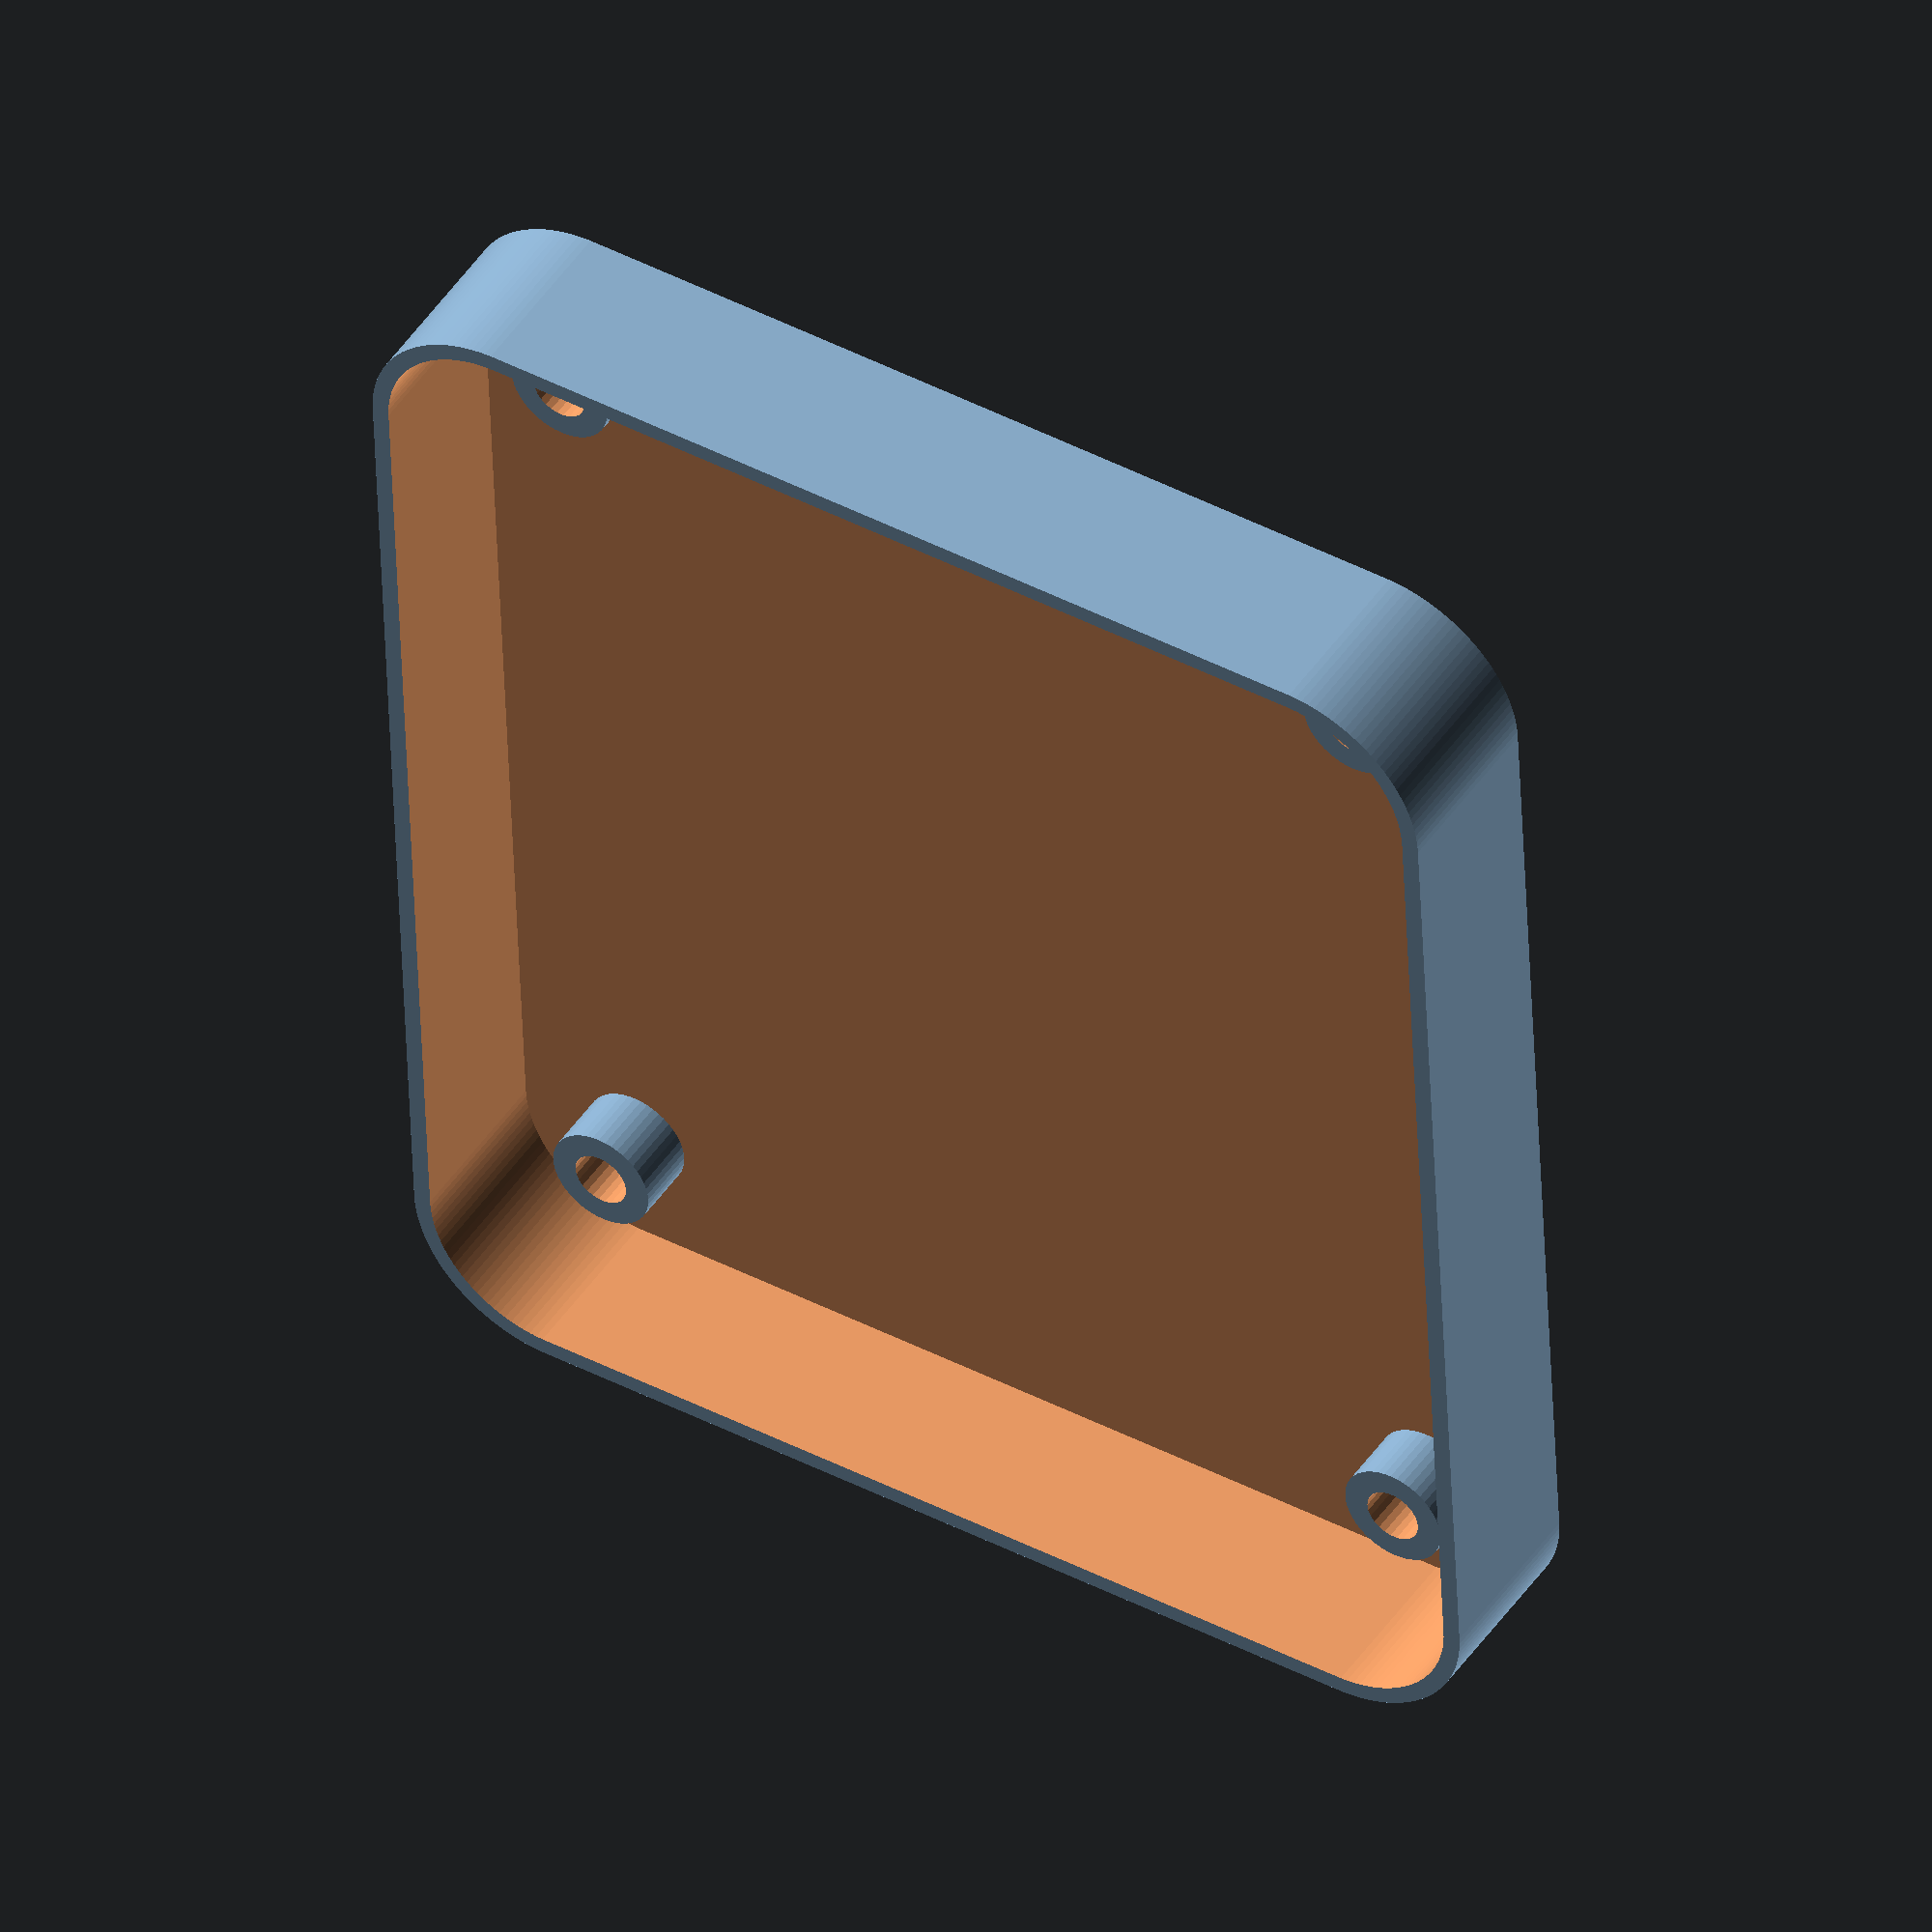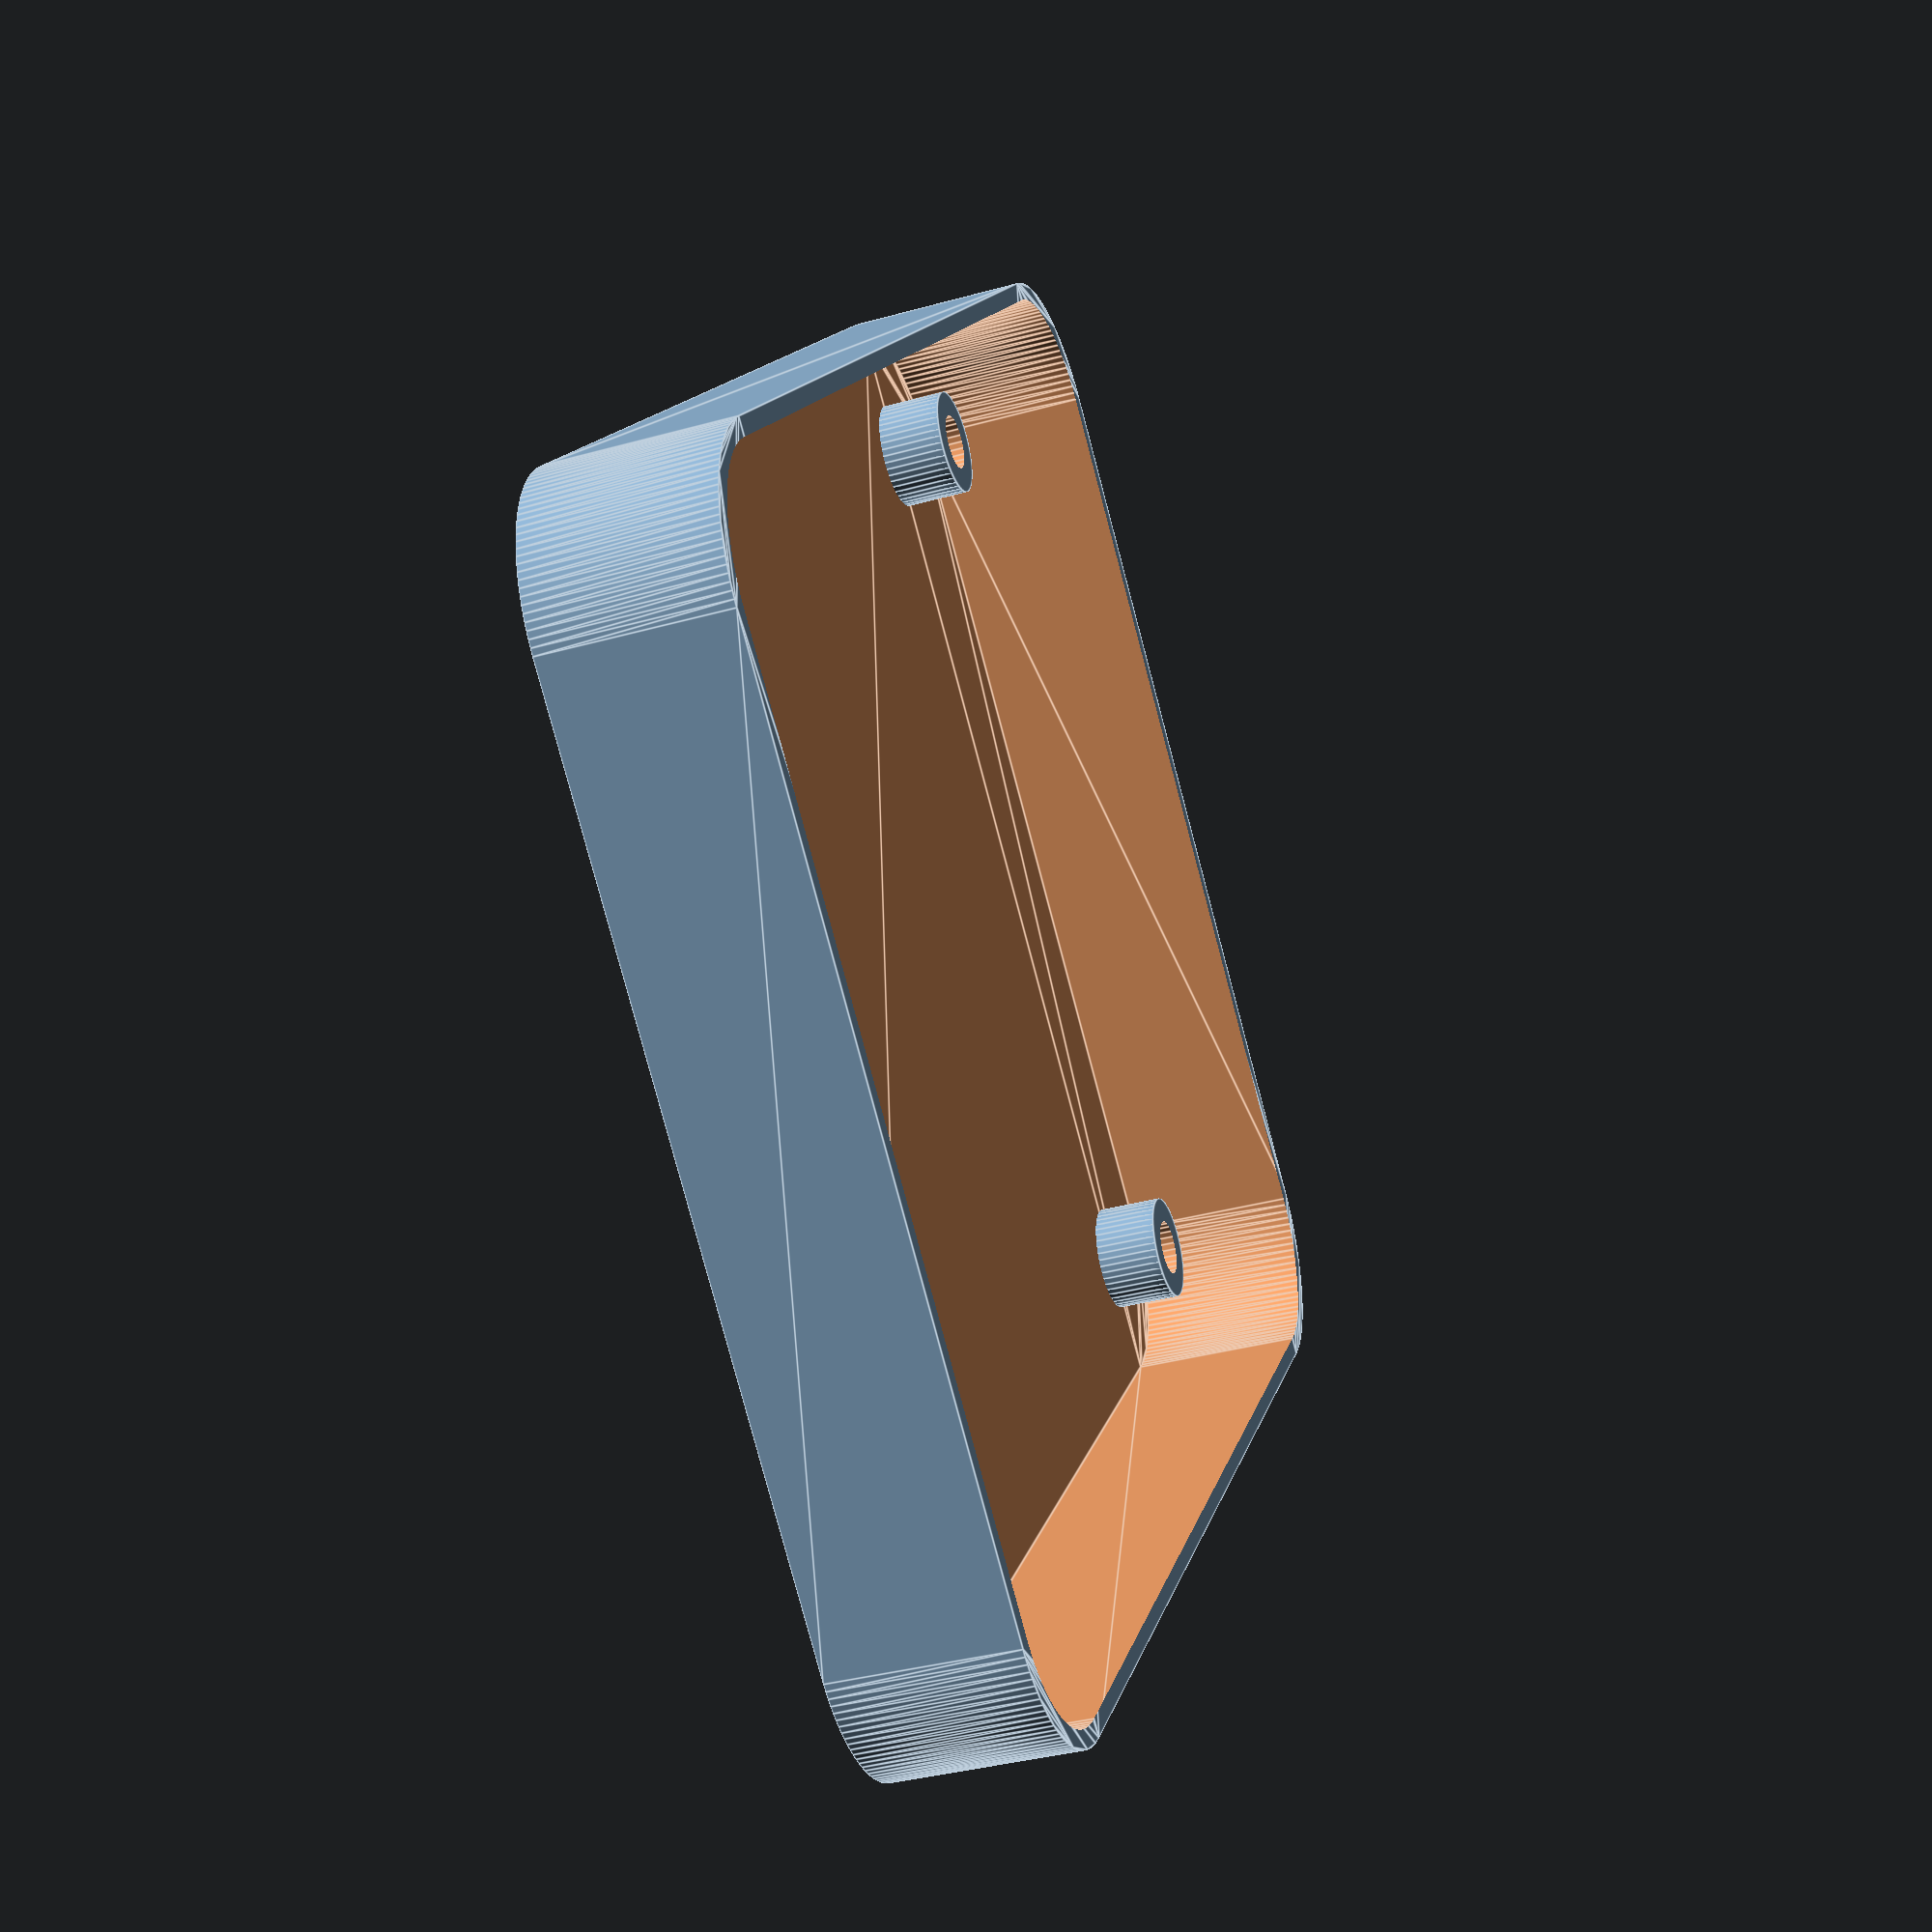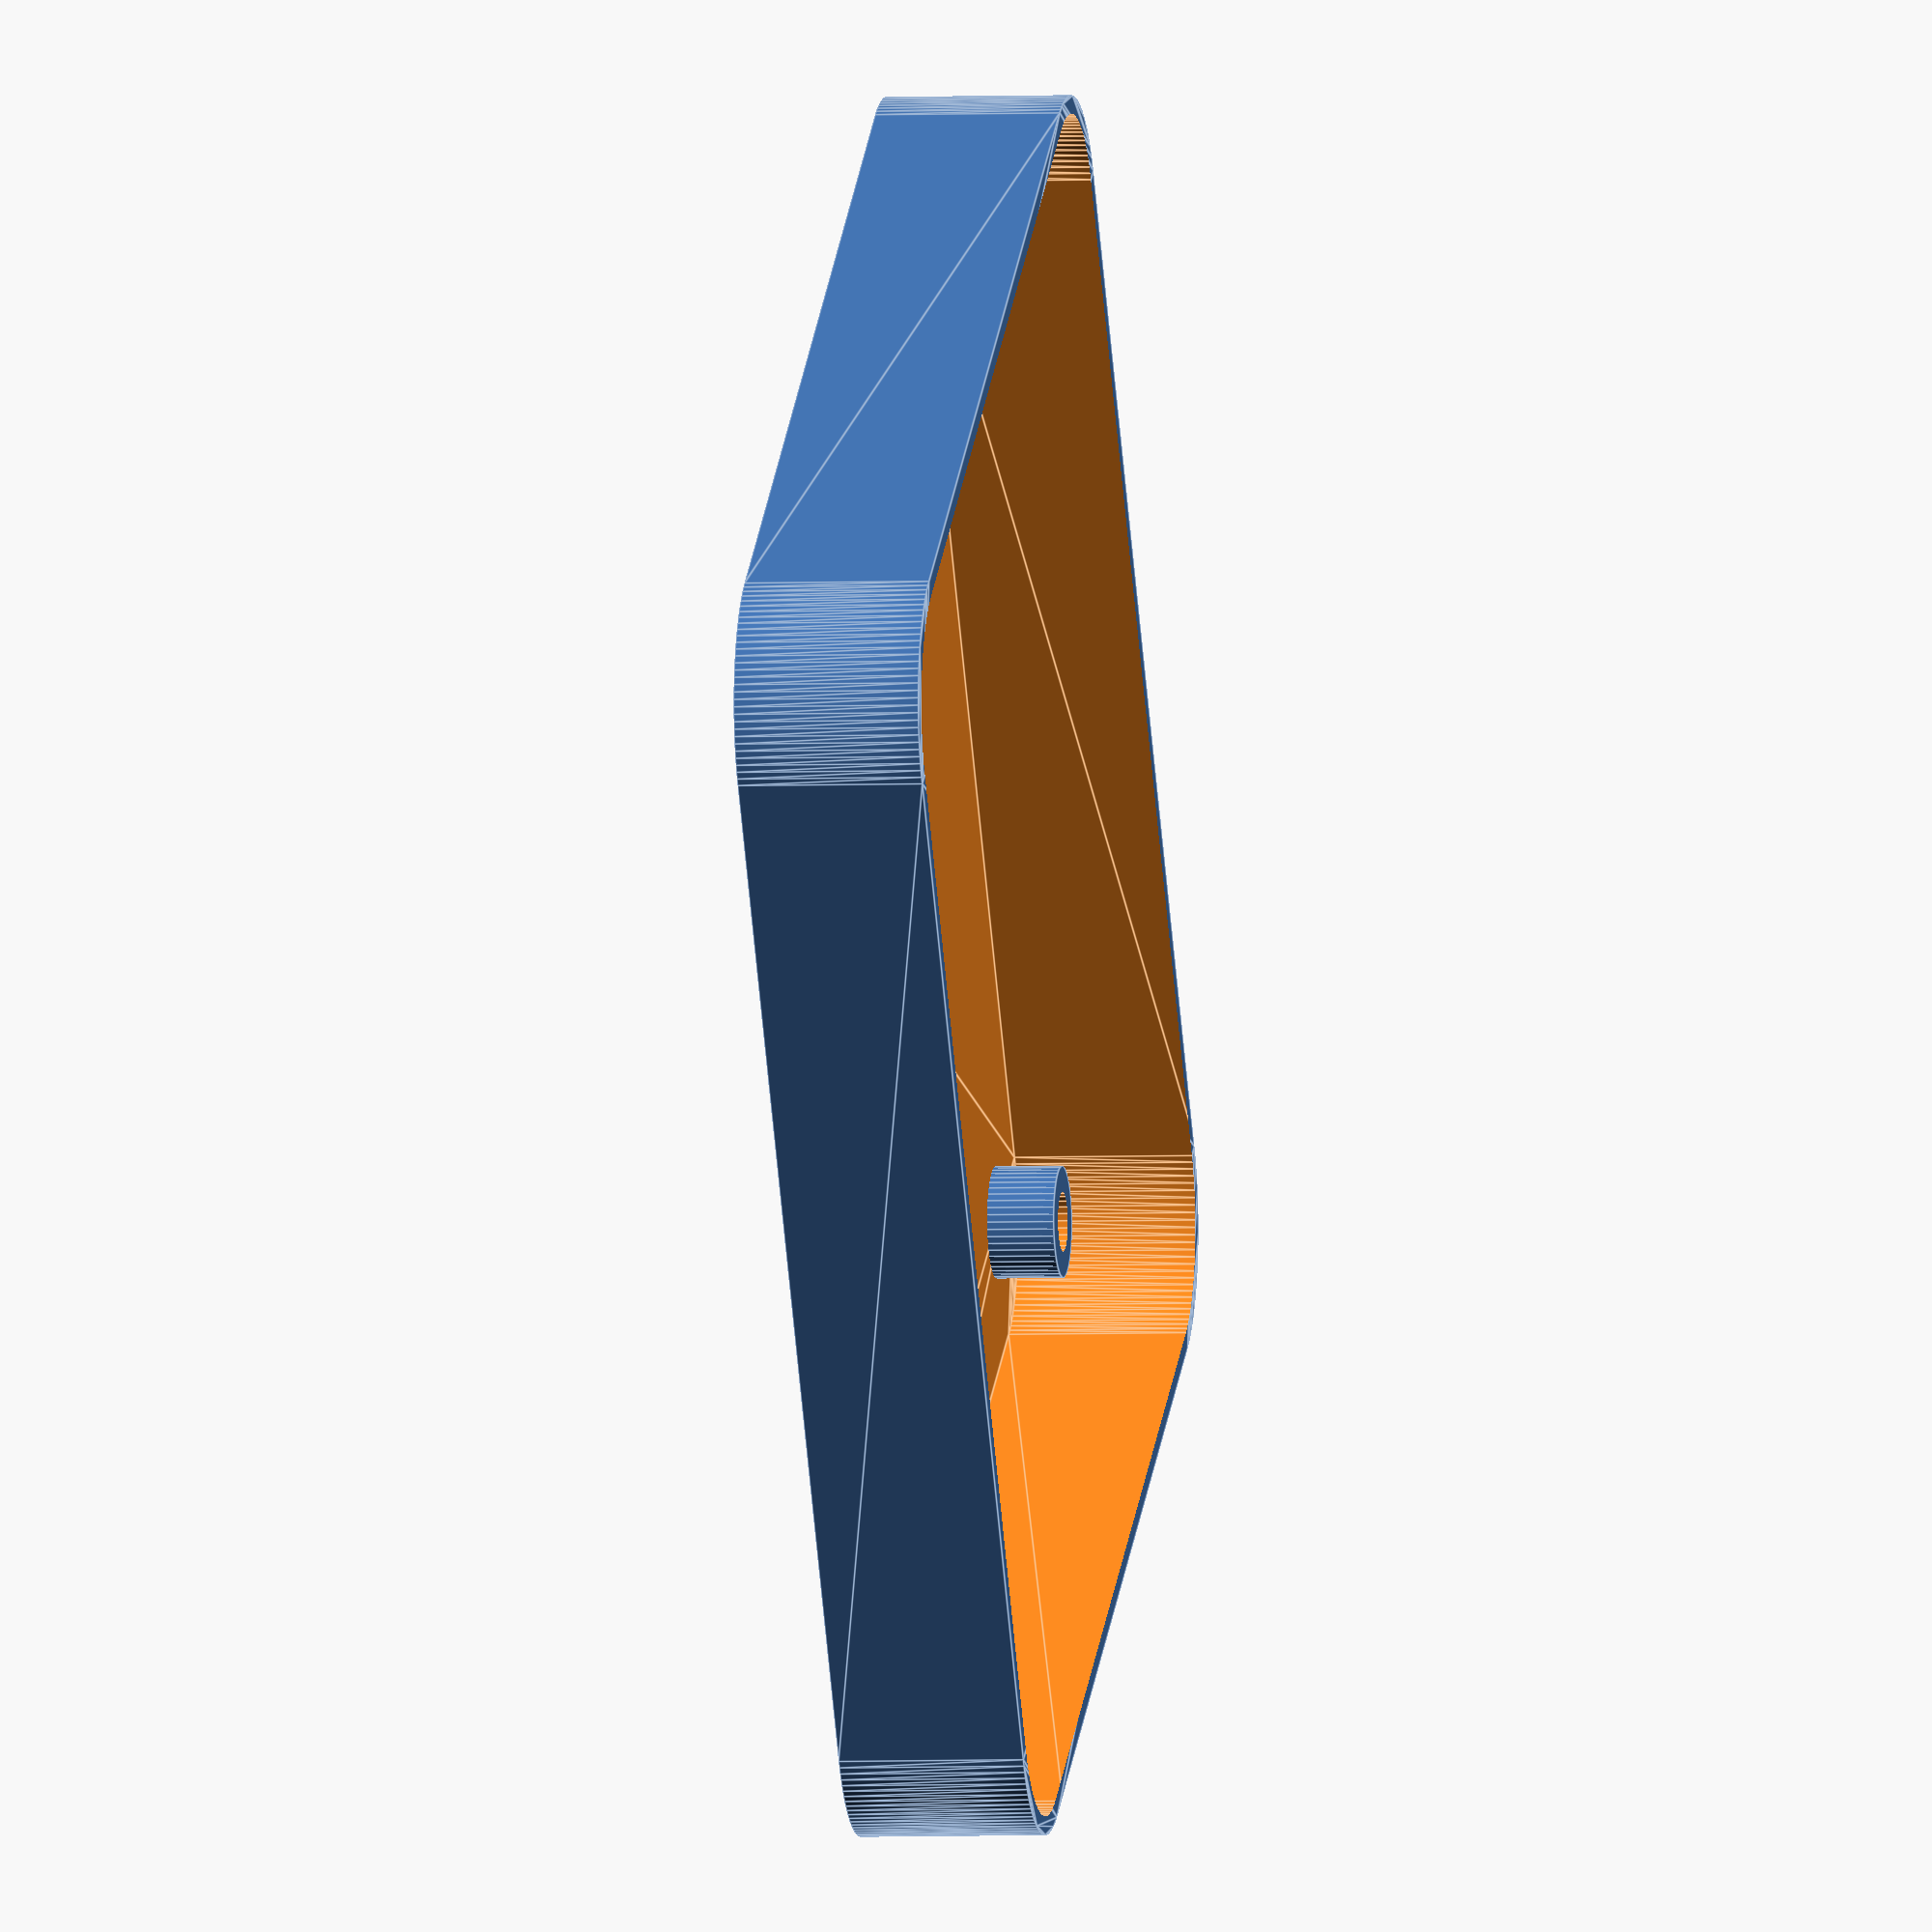
<openscad>
$fs = 0.4;
$fa = 1;

// robofootball canopy
board_x = 60;
board_y = 70;
hole_spacing_x = 50;
hole_spacing_y = 60;
radius = 8;
base_thickness = 0.4;
wall_thickness = 1;
canopy_thickness = 10;
screwhole_d = 3.2;
screwhole_reinforce_d = 6;
screwhole_reinforce_h = 4;

module base_profile(rad) {
  hull() {
    circle(r=rad);
    translate([hole_spacing_x,0])
      circle(r=rad);
    translate([0, hole_spacing_y])
      circle(r=rad);
    translate([hole_spacing_x,hole_spacing_y])
      circle(r=rad);
  }
}

module screwholes_reinforce() {
  translate([0,0,0])
    cylinder(d=screwhole_reinforce_d, h=screwhole_reinforce_h);
  translate([hole_spacing_x,0,0])
    cylinder(d=screwhole_reinforce_d, h=screwhole_reinforce_h);
  translate([0,hole_spacing_y,0])
    cylinder(d=screwhole_reinforce_d, h=screwhole_reinforce_h);
  translate([hole_spacing_x,hole_spacing_y,0])
    cylinder(d=screwhole_reinforce_d, h=screwhole_reinforce_h);
}

module solid_canopy() {
  difference() {
    linear_extrude(height=canopy_thickness)
      base_profile(rad=radius);
    translate([0,0,base_thickness])
      linear_extrude(height=canopy_thickness)
        base_profile(rad=radius-wall_thickness);
  }
  screwholes_reinforce();
}

module screwholes() {
  translate([0,0,-1])
    cylinder(d=screwhole_d, h=canopy_thickness+2);
  translate([hole_spacing_x,0,-1])
    cylinder(d=screwhole_d, h=canopy_thickness+2);
  translate([0,hole_spacing_y,-1])
    cylinder(d=screwhole_d, h=canopy_thickness+2);
  translate([hole_spacing_x,hole_spacing_y,-1])
    cylinder(d=screwhole_d, h=canopy_thickness+2);
}



module canopy() {
  difference() {
    solid_canopy();
    screwholes();
  }
}

canopy();
</openscad>
<views>
elev=313.1 azim=357.5 roll=32.2 proj=o view=wireframe
elev=36.7 azim=41.1 roll=289.9 proj=p view=edges
elev=3.3 azim=327.0 roll=279.5 proj=o view=edges
</views>
